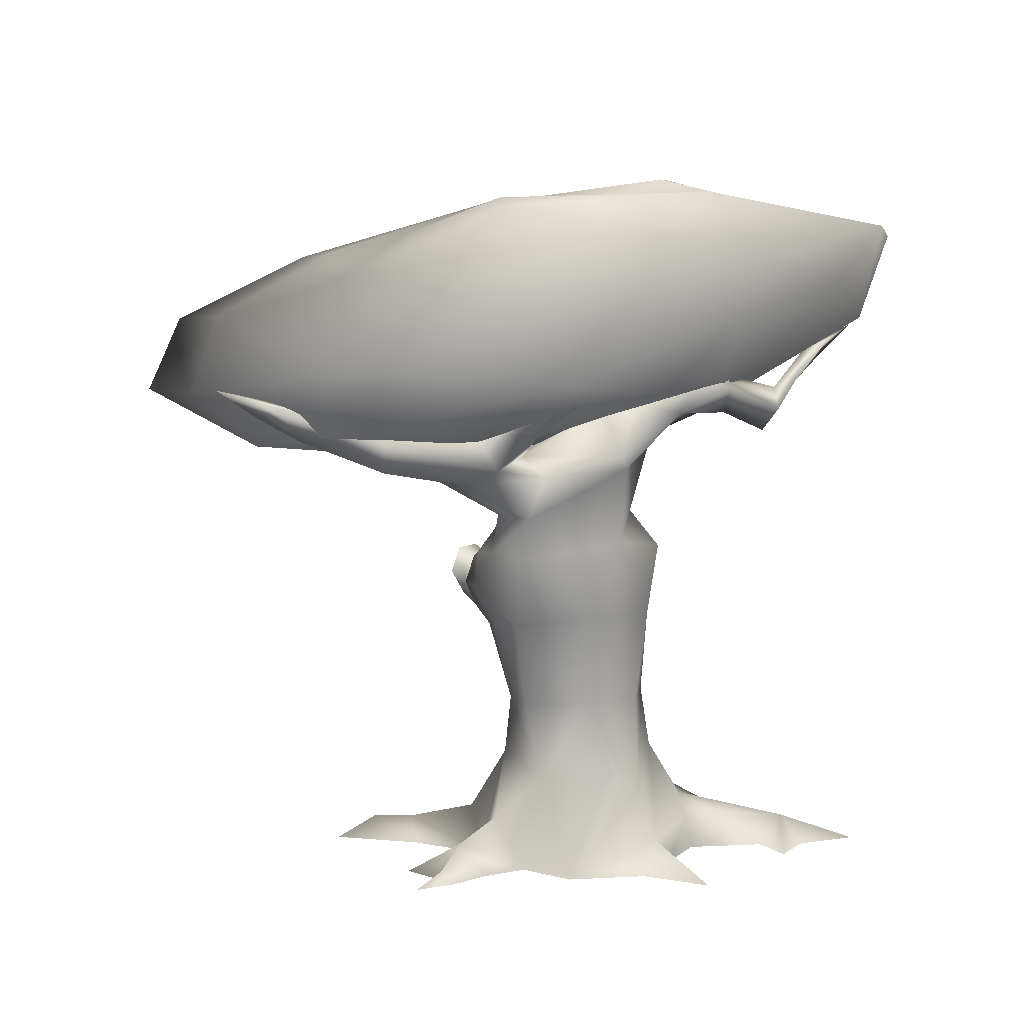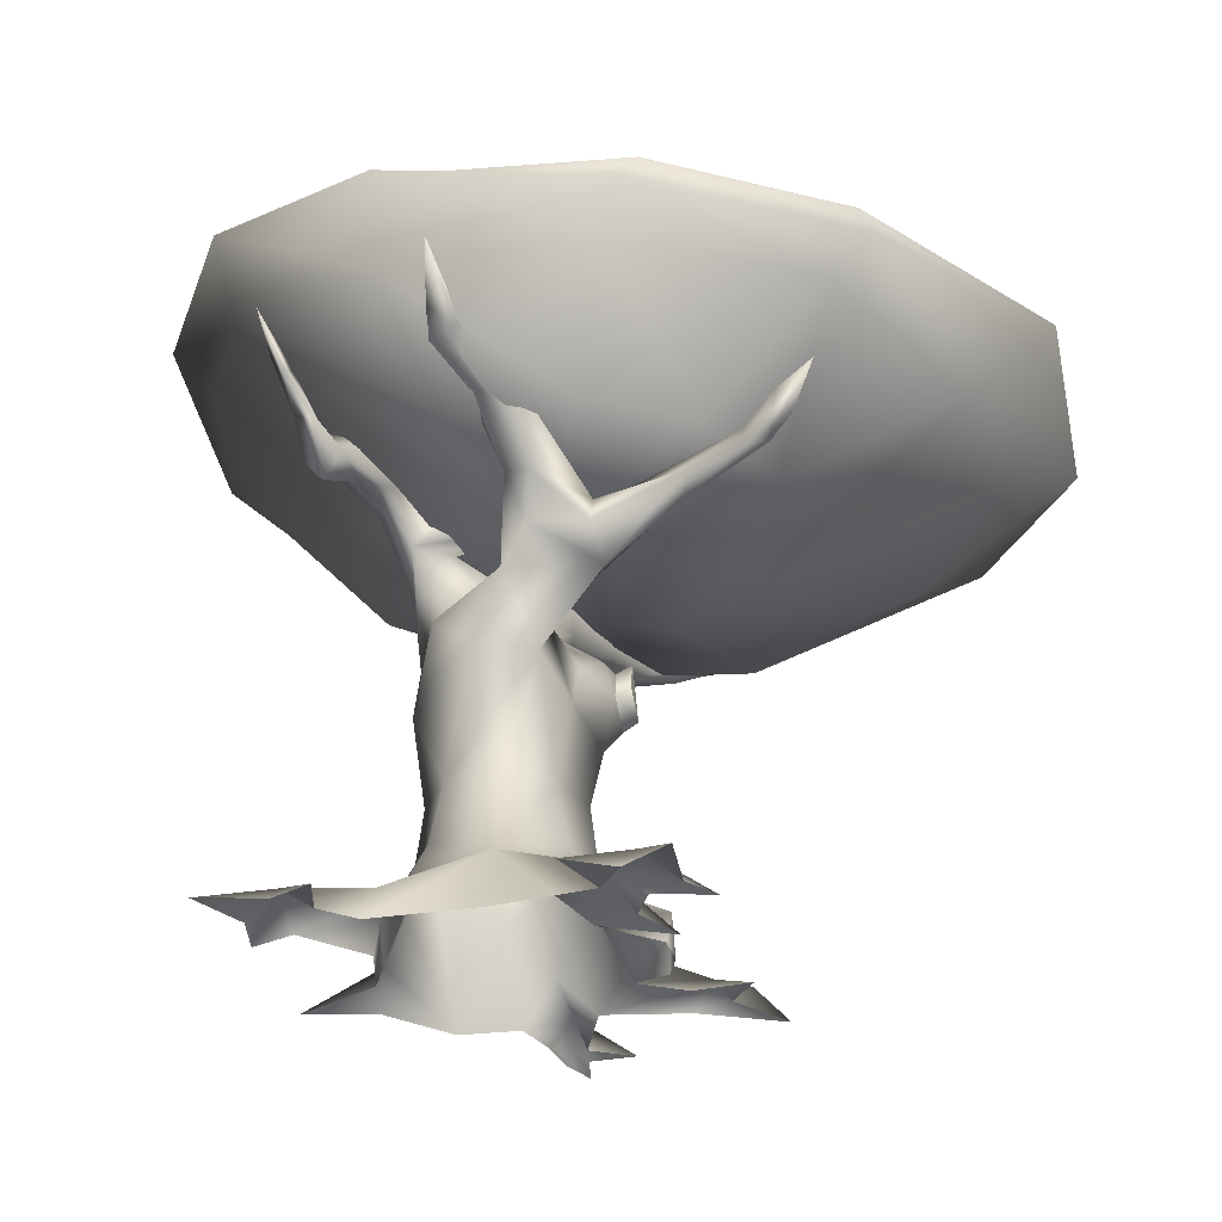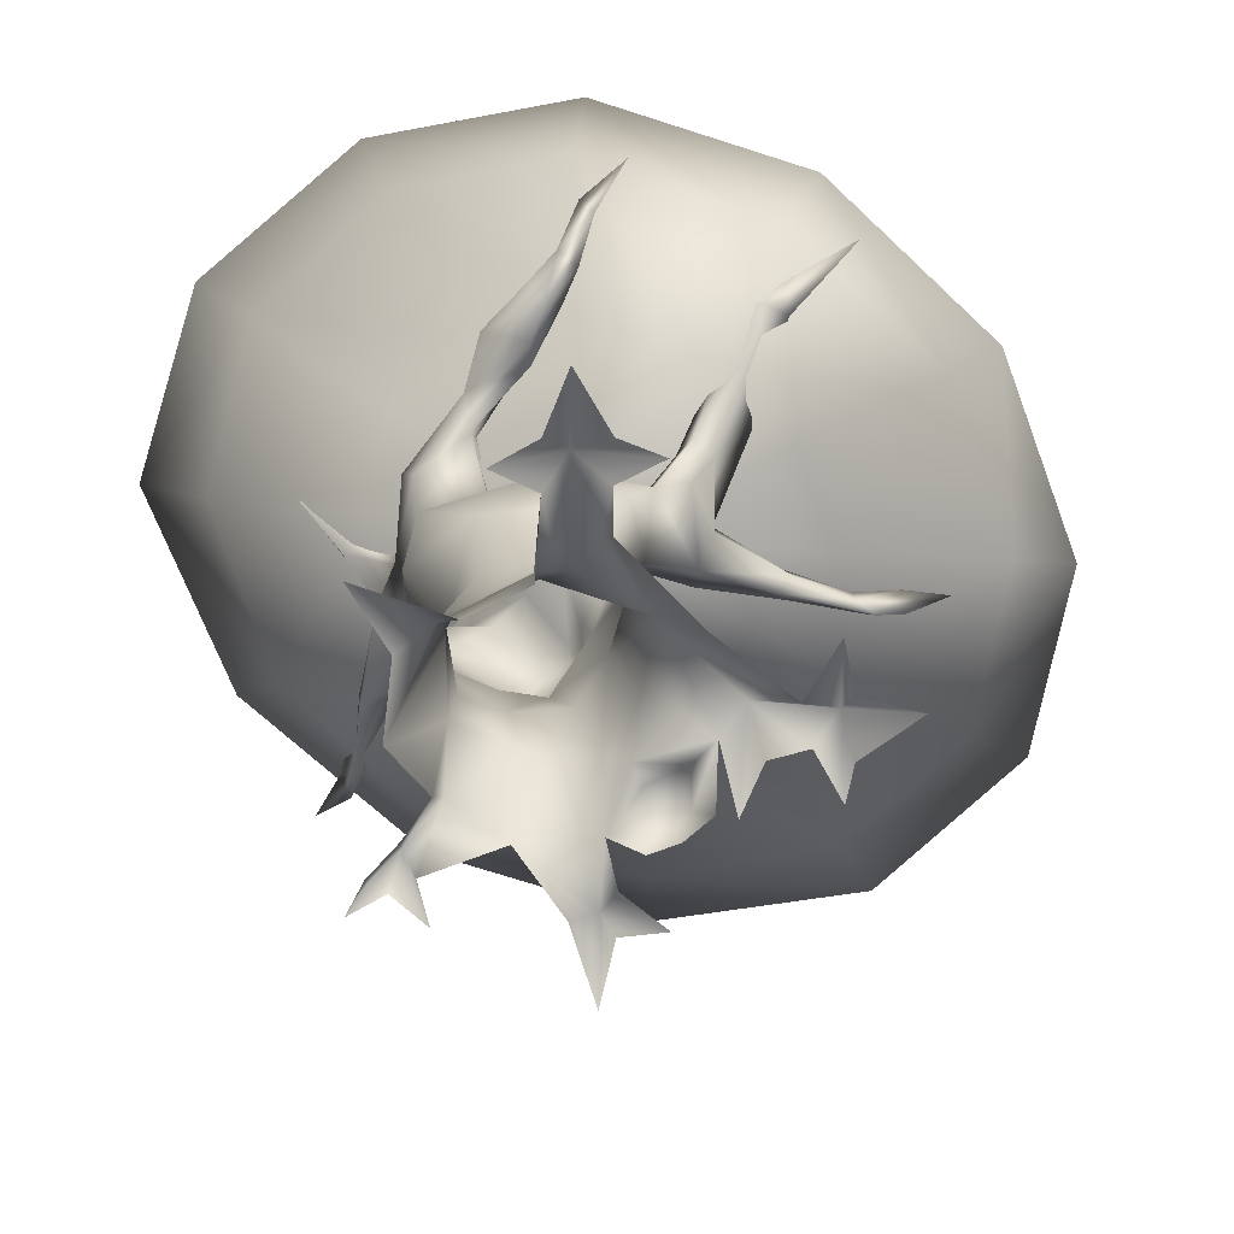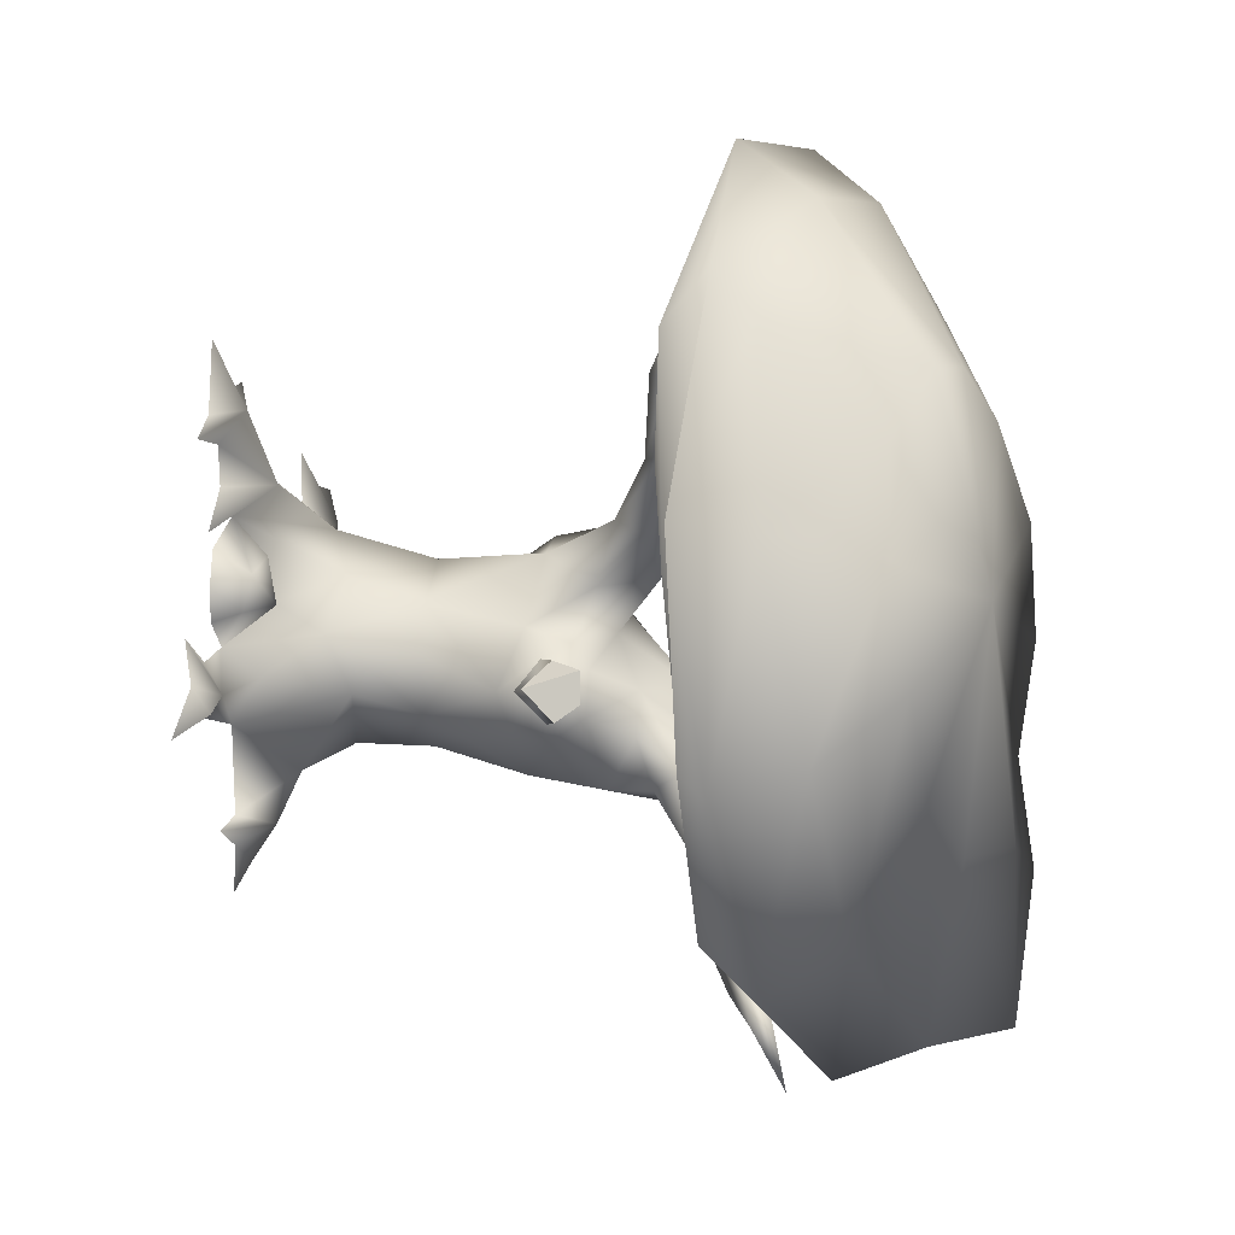
<metadata>
{"format":"obj","ext":"obj","renderer":"f3d","projection":"perspective","resolution":1024,"background":"white","views":[{"elev":7.8,"azim":-150.1,"up":"+Y"},{"elev":-30.5,"azim":2.3,"up":"+Y"},{"elev":-65.2,"azim":-58.5,"up":"+Y"},{"elev":-5.0,"azim":100.2,"up":"+Z"}]}
</metadata>
<code>
v  8.394 42.31 0.8328
v  -0.515 42.91 -11.8
v  -4.978 42.86 -7.021
v  -5.372 43.96 -0.1066
v  -2.898 43.85 6.297
v  2.174 42.39 11.11
v  8.925 40.94 13.17
v  15.55 39.91 11.93
v  19.71 37.98 7.707
v  21.17 38.14 1.647
v  18.99 38.8 -4.631
v  13.47 39.26 -9.571
v  6.044 40.56 -12.49
v  -14.93 43.3 -13.01
v  -8.052 42.42 -21.99
v  -16.59 41.66 -0.6453
v  -12.66 40.8 10.3
v  -3.677 38.81 18.64
v  8.117 36.58 22.2
v  19.52 34.57 20.05
v  27.17 32.48 12.74
v  29.73 32.86 2.243
v  26.2 34.71 -8.632
v  16.76 35.56 -17.04
v  3.829 38.37 -22.47
v  -18.77 39.41 -13.48
v  -10.61 37.08 -22.89
v  -20.52 41.22 -0.796
v  -16.02 40.28 11.76
v  -6.057 36.83 21.39
v  7.092 32.94 25.51
v  20.23 30.54 23.02
v  29.97 30.68 14.58
v  32.13 28.86 2.462
v  27.71 30.05 -10.1
v  16.82 30.9 -19.72
v  2.677 33.13 -24.41
v  -16.06 36.22 -11.07
v  -9.027 32.38 -18.38
v  -17.83 38.05 -0.5778
v  -14.72 35.01 10.3
v  -5.979 32.35 18.64
v  6.302 31.49 22.2
v  17.92 30.09 20.05
v  25.39 27.5 12.74
v  28.26 28.72 2.243
v  23.83 28.06 -8.632
v  13.97 27.58 -16.97
v  2.056 29.48 -20.54
v  -8.52 30.94 -6.042
v  -4.244 29.34 -10.26
v  -9.755 31.41 0.0184
v  -7.771 30.18 6.297
v  -2.862 28.26 11.11
v  4.275 27.89 13.17
v  10.9 26.87 11.93
v  15.3 25.59 7.707
v  16.92 26.21 1.647
v  14.59 26.45 -4.631
v  9.031 26.56 -9.446
v  2.173 27.71 -11.51
v  2.836 26.71 0.8328
g Sphere001
f 1 2 3
f 1 3 4
f 1 4 5
f 1 5 6
f 1 6 7
f 1 7 8
f 1 8 9
f 1 9 10
f 1 10 11
f 1 11 12
f 1 12 13
f 1 13 2
f 14 3 2 15
f 16 4 3 14
f 17 5 4 16
f 18 6 5 17
f 19 7 6 18
f 20 8 7 19
f 21 9 8 20
f 22 10 9 21
f 23 11 10 22
f 24 12 11 23
f 25 13 12 24
f 15 2 13 25
f 26 14 15 27
f 28 16 14 26
f 29 17 16 28
f 30 18 17 29
f 31 19 18 30
f 32 20 19 31
f 33 21 20 32
f 34 22 21 33
f 35 23 22 34
f 36 24 23 35
f 37 25 24 36
f 27 15 25 37
f 38 26 27 39
f 40 28 26 38
f 41 29 28 40
f 42 30 29 41
f 43 31 30 42
f 44 32 31 43
f 45 33 32 44
f 46 34 33 45
f 47 35 34 46
f 48 36 35 47
f 49 37 36 48
f 39 27 37 49
f 50 38 39 51
f 52 40 38 50
f 53 41 40 52
f 54 42 41 53
f 55 43 42 54
f 56 44 43 55
f 57 45 44 56
f 58 46 45 57
f 59 47 46 58
f 60 48 47 59
f 61 49 48 60
f 51 39 49 61
f 62 50 51
f 62 52 50
f 62 53 52
f 62 54 53
f 62 55 54
f 62 56 55
f 62 57 56
f 62 58 57
f 62 59 58
f 62 60 59
f 62 61 60
f 62 51 61
v  6.917 20.12 -2.394
v  5.946 19.6 -2.512
v  6.824 18.55 -1.837
v  5.946 17.74 -1.679
v  7.194 16.93 -3.365
v  6.316 16.34 -3.463
v  6.995 18.69 -5.259
v  5.946 18.1 -5.247
v  5.946 19.67 -4.178
v  6.974 20.12 -4.288
v  6.966 2.642 4.109
v  6.966 3.162 1.406
v  5.206 2.508 1.715
v  5.206 0.0285 6.609
v  7.011 0.061 -0.882
v  9.047 2.394 2.914
v  8.763 0.0488 4.369
v  9.222 0.0569 2.187
v  8.893 1.853 0.8332
v  8.893 0.0325 0.313
v  5.727 21.78 5.865
v  2.077 17.24 4.532
v  2.426 20.17 2.552
v  7.291 23.91 4.686
v  3.426 23.93 2.8
v  7.259 26 7.039
v  11.35 25.56 8.385
v  5.101 25.11 7.186
v  12.94 26.75 9.661
v  14.85 26.13 11.86
v  10.23 24.22 8.482
v  14.7 25.23 12.35
v  14.46 27.12 12.41
v  15.77 27.04 13.45
v  15.88 26.1 13.64
v  17.03 27.9 16.18
v  15.01 27.4 14.02
v  13.29 26.63 11.58
v  13.34 25.57 11.67
v  10.18 25.46 9.45
v  4.914 23.68 7.389
v  -0.061 5.861 -5.861
v  0.951 10.67 -6.137
v  2.955 10.67 -4.58
v  4.097 6.694 -3.365
v  0.7682 16.03 -7.803
v  3.694 15.66 -5.601
v  5.251 5.402 -0.0813
v  4.605 10.67 -1.284
v  5.251 15.11 -3.41
v  2.955 10.58 1.731
v  3.694 6.231 3.304
v  3.694 16.38 0.2926
v  -0.061 4.568 6.344
v  0.3942 10.67 4.491
v  -3.097 10.67 2.089
v  -3.82 7.064 1.918
v  -1.496 17.07 5.889
v  -5.381 5.121 -2.719
v  -4.455 10.67 -1.284
v  -5.312 16.45 -1.431
v  -2.622 10.76 -4.58
v  -3.82 6.324 -3.564
v  -4.483 16.87 -6.552
v  4.743 17.95 -6.198
v  5.206 20.11 -4.889
v  5.206 20.29 -2.276
v  4.003 19.14 -0.7275
v  1.967 20.71 -8.694
v  1.508 23.2 -8.694
v  2.894 22.47 -5.84
v  0.7803 21.07 0.0691
v  2.248 22.61 -3.227
v  -1.357 25.23 -2.987
v  -1.398 21.37 1.467
v  1.138 25.82 -5.605
v  3.264 25.2 -7.742
v  -0.9876 23.06 -9.173
v  -0.9876 20.57 -8.694
v  1.683 24.02 3.666
v  -5.393 21.51 -5.308
v  -3.95 20.16 2.78
v  -3.414 24.22 -2.256
v  0.0528 21.44 6.393
v  2.43 3.365 -7.527
v  7.149 2.471 -2.544
v  4.93 0.0366 -5.027
v  0.6828 -0.0325 -6.861
v  -2.922 -0.0325 -7.36
v  -6.426 1.764 -2.166
v  -6.702 -0.0325 -4.332
v  -6.052 2.154 3.134
v  -4.715 3.235 4.662
v  -6.617 -0.0081 -0.5853
v  -6.296 -0.0325 3.398
v  -5.958 2.211 6.816
v  -6.442 0.0366 7.812
v  0.0447 0.0366 9.084
v  5.483 27.93 -13.69
v  3.816 25.44 -11.9
v  3.134 28.87 -8.816
v  4.93 26.37 -16.42
v  1.691 25.38 -11.9
v  1.861 29.12 -11.79
v  6.316 29.5 -16.31
v  9.043 29.05 -18.8
v  9.043 28.45 -19.63
v  10.06 30.74 -20.41
v  10.75 29.79 -21.21
v  11.45 31.72 -24.46
v  9.368 30.5 -21.13
v  4.788 28.45 -16.56
v  -0.2642 26.32 -11.75
v  1.044 26.88 -7.267
v  0.1219 26.87 -7.982
v  -2.142 25.78 -9.254
v  -1.37 29.63 -9.409
v  -1.223 30.58 -11.31
v  -3.068 31.06 -10.72
v  -4.19 31.97 -13.34
v  -5.475 31.71 -12.26
v  -2.353 29.63 -12.74
v  -5.032 32.22 -14.62
v  -6.67 33.37 -13.35
v  -6.637 36.53 -17.46
v  -5.82 33.47 -14.96
v  -7.767 33.54 -14.72
v  -7.775 32.36 -13.29
v  -6.552 30.62 -13.3
v  -3.276 28.51 -12.36
v  -3.483 28.56 -4.097
v  -5.796 28.05 -1.996
v  -4.133 29.71 -5.048
v  -4.329 30.56 -2.414
v  -6.304 30.25 0.9104
v  -7.031 29.14 2.715
v  -6.442 31.53 0.2195
v  -5.942 26.18 -5.584
v  -7.572 29.4 -1.394
v  -8.299 29.06 3.43
v  -7.137 31.86 2.715
v  -8.941 29.55 5.905
v  -5.43 30.01 -3.642
v  -8.385 31.7 -0.1829
v  -10.47 30.59 6.405
v  -10.05 27.82 5.572
v  -9.803 30.83 1.089
v  -11.3 29.3 5.308
v  -9.169 31.12 2.15
v  -6.019 27 -6.357
v  2.524 26.78 7.714
v  1.053 28.75 10.9
v  0.8657 26.54 7.434
v  1.471 28.69 12.76
v  -1.715 29.79 11.9
v  -1.565 31.34 13.81
v  -1.536 31.12 15.53
v  -2.768 31.56 16.42
v  -1.605 30.45 16.37
v  -2.943 32.06 21.85
v  -3.308 31.09 17.14
v  -3.39 30.91 15.22
v  -3.231 30.15 15.5
v  -1.02 28.51 12.72
v  0.317 25.99 8.905
v  1.788 25.78 9.372
v  1.557 23.32 7.938
v  2.089 31.6 -5.861
v  1.288 32.23 -4.215
v  1.077 32.85 -6.296
v  5.45 36.17 -6.019
v  3.784 35.97 -7.129
v  7.287 39.29 -8.519
v  4.597 36.83 -6.279
v  3.784 36.03 -4.495
v  -0.061 33.62 -4.633
v  -10.19 30.38 7.816
v  -11.49 32.94 8.787
v  -11.91 32.34 9.925
v  -13.1 34.45 12.8
v  -12.74 33.46 9.393
v  -11.58 30.97 7.275
v  -2.979 32.34 13.03
v  -4.682 33.53 14.21
v  -5.32 32.92 13.11
v  -8.446 36.56 14.08
v  -5.987 33.59 14.35
v  -3.979 30.95 13.64
v  -3.662 31.42 14.19
v  -5.889 35.14 3.41
v  -6.861 35.01 1.467
v  -5.332 39.86 0.3577
v  -7.694 34.45 2.439
v  -8.523 34.08 2.943
v  4.893 39.64 -2.691
v  -7.832 37.22 7.71
v  -6.283 32.31 -11.87
v  -9.153 34.52 -8.657
v  -7.824 32.89 -12.4
v  11.17 1.467 -3.792
v  9.921 0.0366 -1.922
v  12.11 0.0203 -3.377
v  13.25 1.5 -4.938
v  15.3 0.0284 -6.393
v  10.06 0.0203 -4.938
v  13.25 0.0163 -0.882
v  5.361 2.715 8.255
v  7.58 1.569 12.16
v  8.072 0.061 10.2
v  7.442 0.0163 7.942
v  9.328 0.061 15.85
v  9.799 0.061 11.58
v  11.56 0.0203 10
v  9.575 0.061 5.182
v  6.739 0.0285 13.35
v  3.682 0.0366 14.42
v  5.666 0.0366 10.99
v  3.605 0.0366 10.29
v  4.097 0.0366 -10.02
v  3.264 2.199 -10.52
v  4.097 0.0366 -11.69
v  3.43 0.8698 -12.52
v  4.097 0.0366 -14.29
v  6.84 0.0284 -10.97
v  2.829 0.0203 -12.22
v  1.979 0.0366 -9.608
v  -7.222 2.183 4.763
v  -10.06 0.0163 6.105
v  -8.62 0.0366 9.193
v  -10.66 1.699 8.047
v  -10.63 0.0366 10.47
v  -8.425 0.0366 12.08
v  -12.43 0.0366 4.585
v  -12.36 0.0366 7.588
v  -14.68 0.0569 10.63
v  -11.14 -0.0325 -4.166
g default
f 63 64 65
f 65 64 66
f 65 66 67
f 67 66 68
f 69 68 70
f 69 67 68
f 70 71 72
f 72 69 70
f 71 64 72
f 64 63 72
f 73 74 75
f 73 75 76
f 75 74 77
f 73 76 78
f 78 76 79
f 74 73 78
f 78 79 80
f 81 80 82
f 81 82 77
f 74 81 77
f 74 78 81
f 78 80 81
f 83 84 85
f 86 83 85
f 86 85 87
f 88 86 87
f 88 89 86
f 89 83 86
f 88 87 90
f 91 89 88
f 91 92 89
f 89 92 93
f 89 93 83
f 92 94 93
f 91 95 92
f 96 92 95
f 96 97 92
f 97 94 92
f 98 97 96
f 99 98 96
f 99 97 98
f 99 96 95
f 99 94 97
f 91 100 95
f 95 100 99
f 101 94 99
f 99 100 101
f 94 101 93
f 88 100 91
f 100 102 101
f 102 100 88
f 101 102 93
f 88 90 102
f 102 90 103
f 103 83 102
f 83 93 102
f 104 105 106
f 104 106 107
f 105 108 106
f 108 109 106
f 107 106 110
f 106 111 110
f 106 109 112
f 106 112 111
f 110 111 113
f 110 113 114
f 111 112 113
f 112 115 113
f 114 113 116
f 113 117 116
f 113 115 84
f 113 84 117
f 116 117 118
f 116 118 119
f 117 84 118
f 84 120 118
f 119 118 121
f 118 122 121
f 118 120 123
f 118 123 122
f 121 122 124
f 121 124 125
f 122 123 124
f 123 126 124
f 125 124 104
f 124 105 104
f 124 126 108
f 124 108 105
f 115 112 66
f 68 66 112
f 109 68 112
f 70 68 109
f 127 70 109
f 108 127 109
f 71 70 127
f 127 128 71
f 71 128 64
f 64 128 129
f 64 129 66
f 130 66 129
f 130 115 66
f 131 127 108
f 128 127 131
f 132 133 131
f 133 128 131
f 134 130 129
f 85 115 130
f 85 84 115
f 134 85 130
f 87 85 134
f 135 134 129
f 135 129 128
f 135 128 133
f 136 134 135
f 137 87 134
f 137 134 136
f 138 136 135
f 138 135 139
f 139 135 133
f 139 133 132
f 140 132 131
f 141 131 108
f 141 140 131
f 71 64 70
f 64 66 70
f 66 68 70
f 142 87 137
f 141 108 126
f 143 141 126
f 143 126 123
f 140 141 143
f 123 144 143
f 123 120 144
f 143 144 145
f 144 120 146
f 84 146 120
f 146 137 144
f 137 145 144
f 145 137 136
f 142 137 146
f 104 107 147
f 110 148 107
f 149 147 107
f 148 149 107
f 77 148 110
f 110 75 77
f 114 75 110
f 114 76 75
f 114 116 76
f 104 147 150
f 151 104 150
f 125 104 151
f 125 151 121
f 121 151 152
f 152 151 153
f 121 152 119
f 119 152 154
f 154 155 119
f 119 155 116
f 154 152 156
f 156 157 154
f 155 158 116
f 159 160 116
f 158 159 116
f 161 139 162
f 161 163 139
f 164 161 162
f 164 162 165
f 166 163 161
f 167 166 161
f 168 167 161
f 168 161 164
f 169 168 164
f 170 167 168
f 171 170 168
f 171 168 169
f 172 170 171
f 172 173 170
f 172 171 173
f 173 171 169
f 170 173 167
f 173 169 174
f 173 174 167
f 174 169 164
f 167 174 166
f 174 175 166
f 174 164 175
f 175 164 165
f 163 138 139
f 162 139 132
f 140 162 132
f 176 138 163
f 162 140 165
f 177 175 178
f 175 165 178
f 165 140 178
f 177 176 163
f 179 177 163
f 180 179 163
f 180 163 166
f 181 179 180
f 182 181 180
f 182 183 181
f 184 180 166
f 184 182 180
f 185 182 184
f 186 183 182
f 187 186 188
f 188 186 185
f 186 182 185
f 187 189 186
f 187 188 189
f 186 189 190
f 189 188 190
f 190 188 185
f 190 185 191
f 190 191 183
f 191 185 184
f 191 181 183
f 191 184 192
f 191 192 181
f 181 192 179
f 184 166 192
f 179 192 177
f 166 175 192
f 177 192 175
f 193 136 138
f 194 136 193
f 176 193 138
f 195 193 176
f 177 195 176
f 196 197 194
f 145 136 194
f 197 198 194
f 199 197 196
f 143 145 194
f 143 194 200
f 140 143 200
f 200 194 201
f 201 194 198
f 201 198 202
f 199 203 197
f 203 204 197
f 197 204 198
f 202 198 204
f 199 196 205
f 206 199 205
f 203 207 204
f 202 204 208
f 209 208 210
f 209 202 208
f 209 201 202
f 211 209 210
f 210 207 211
f 211 207 203
f 206 201 209
f 206 205 201
f 201 212 200
f 212 201 205
f 205 195 212
f 195 177 212
f 177 178 212
f 178 140 200
f 200 212 178
f 90 87 213
f 142 213 87
f 214 90 213
f 215 214 213
f 213 142 215
f 84 83 146
f 215 142 146
f 214 216 90
f 217 214 215
f 214 217 218
f 218 216 214
f 219 216 218
f 220 219 218
f 219 221 216
f 221 219 222
f 222 219 220
f 223 222 220
f 223 221 222
f 223 224 225
f 223 225 221
f 221 225 216
f 223 220 224
f 220 218 224
f 225 226 216
f 226 227 228
f 226 217 227
f 226 228 216
f 217 215 227
f 216 228 90
f 228 103 90
f 215 146 227
f 227 229 228
f 227 146 229
f 228 229 103
f 229 83 103
f 229 146 83
f 230 193 195
f 230 194 193
f 230 231 194
f 195 232 230
f 231 196 194
f 233 231 230
f 233 230 232
f 234 233 232
f 235 233 234
f 235 234 236
f 233 235 236
f 233 237 231
f 232 238 234
f 238 237 234
f 237 238 231
f 196 231 238
f 205 238 232
f 205 196 238
f 232 195 205
f 204 239 208
f 207 239 204
f 240 239 207
f 240 241 239
f 240 242 241
f 243 242 240
f 242 243 241
f 243 244 241
f 241 244 239
f 244 208 239
f 243 240 244
f 240 207 244
f 210 244 207
f 210 208 244
f 245 218 217
f 246 218 245
f 247 245 217
f 248 246 245
f 248 245 247
f 248 247 249
f 246 248 249
f 249 250 251
f 249 251 246
f 246 251 218
f 249 247 250
f 247 217 250
f 218 251 224
f 251 250 224
f 224 250 225
f 250 226 225
f 250 217 226
f 252 203 199
f 253 252 199
f 254 252 253
f 254 253 255
f 252 254 255
f 256 252 255
f 206 253 199
f 255 253 206
f 206 256 255
f 203 256 211
f 256 209 211
f 256 206 209
f 236 257 233
f 233 257 237
f 257 236 234
f 237 257 234
f 258 203 252
f 258 256 203
f 256 258 252
f 186 259 183
f 260 259 186
f 261 260 186
f 261 259 260
f 261 186 190
f 261 190 259
f 190 183 259
f 148 262 149
f 77 262 148
f 77 263 262
f 262 264 265
f 265 264 266
f 267 265 266
f 267 262 265
f 149 262 267
f 262 263 268
f 262 268 264
f 116 269 76
f 269 270 271
f 269 271 272
f 270 273 274
f 270 274 275
f 270 275 271
f 269 272 276
f 269 276 76
f 277 273 270
f 278 277 270
f 278 270 279
f 269 279 270
f 280 279 269
f 280 269 116
f 160 280 116
f 147 149 281
f 147 281 282
f 282 283 284
f 284 283 285
f 282 281 286
f 282 286 283
f 287 284 285
f 288 284 287
f 288 282 284
f 147 282 150
f 282 288 150
f 154 289 155
f 290 154 157
f 154 290 289
f 291 159 158
f 292 158 155
f 292 155 289
f 290 292 289
f 292 291 158
f 293 294 292
f 292 294 291
f 290 295 292
f 295 296 292
f 297 293 292
f 297 292 296
f 153 298 152
f 152 298 156
f 69 72 63 67
f 65 67 63

</code>
